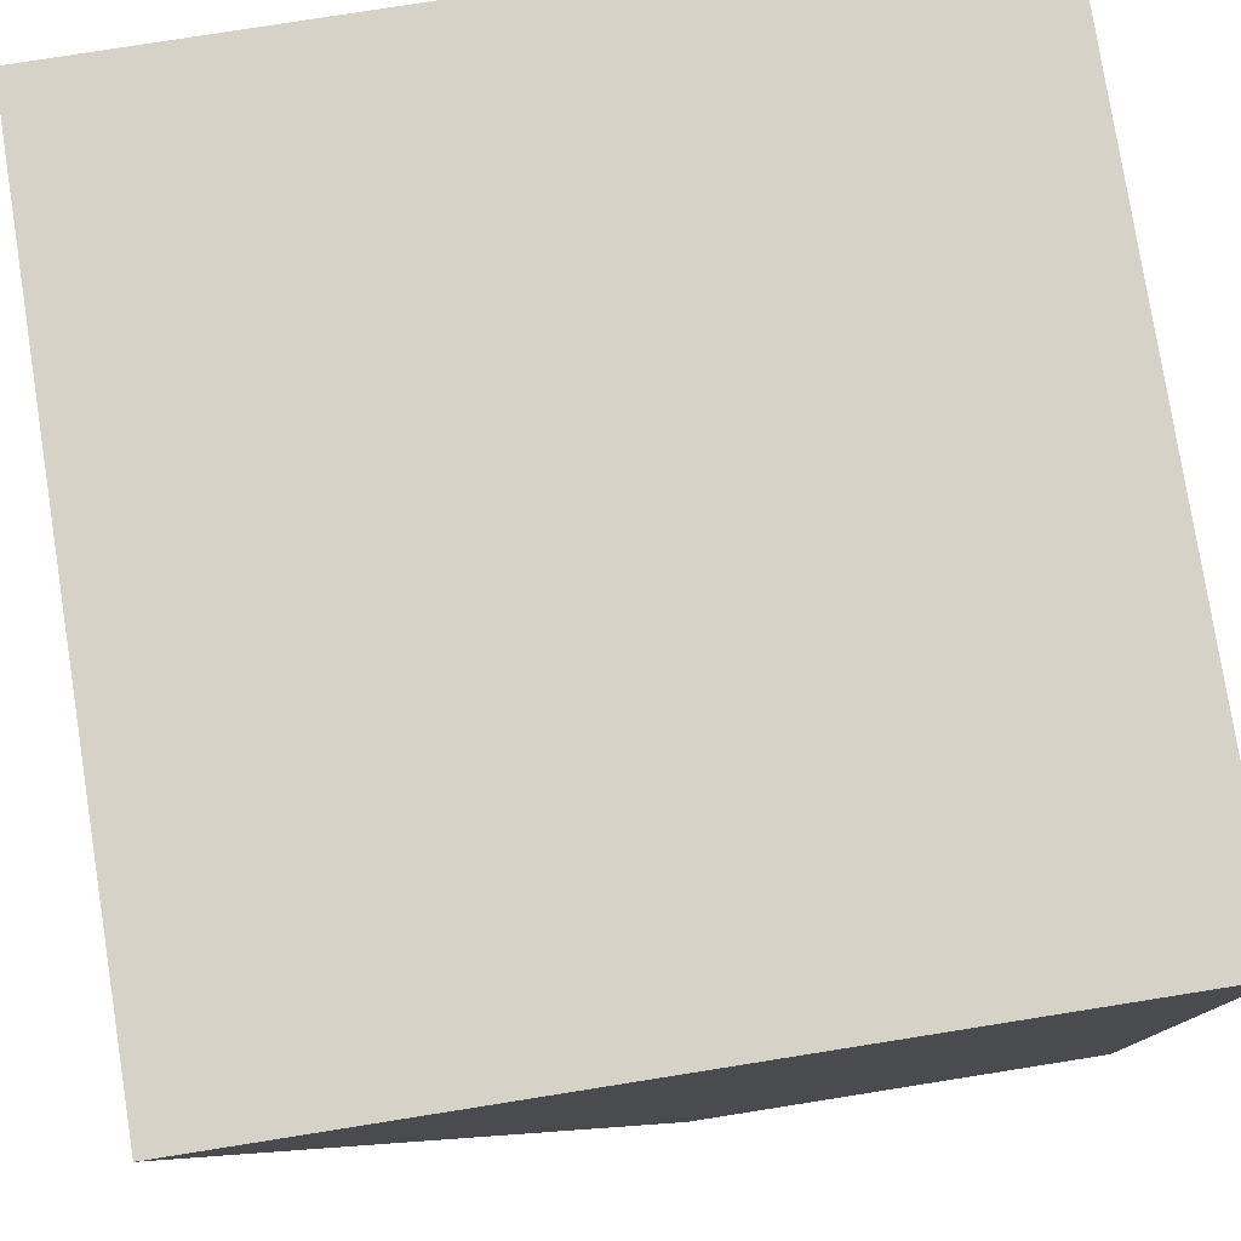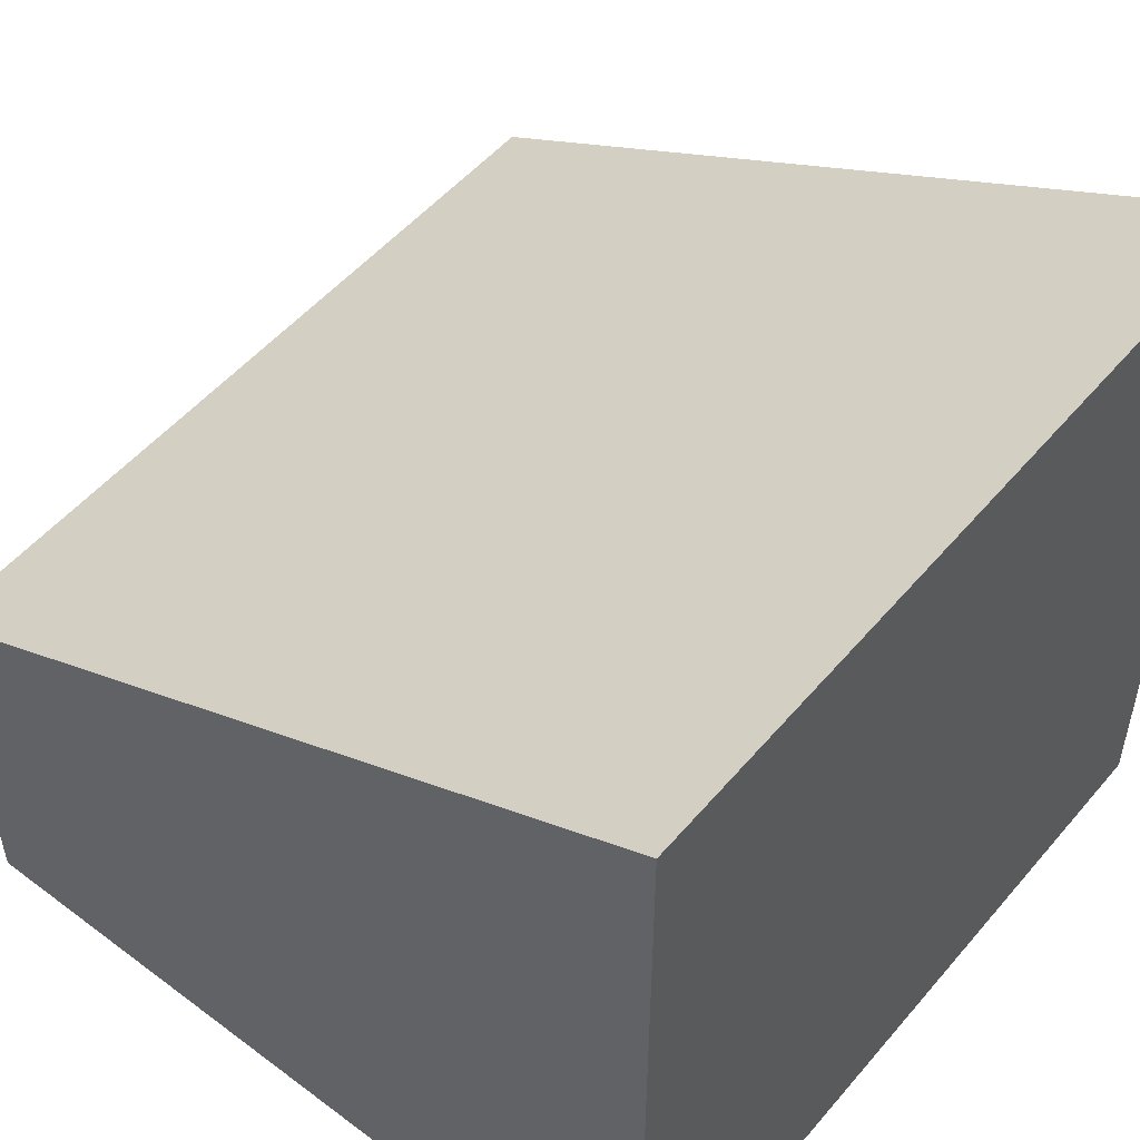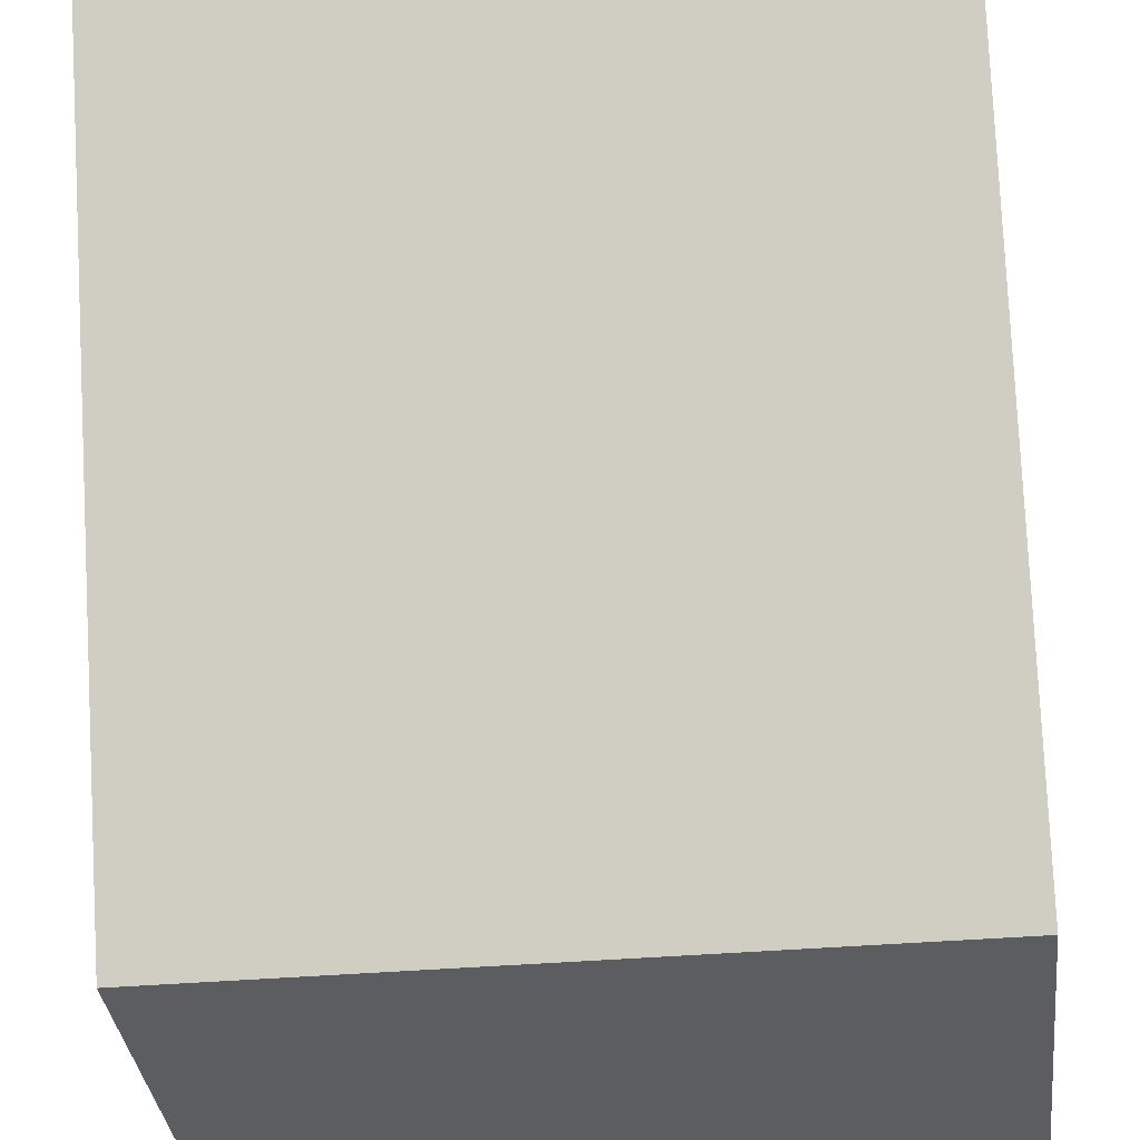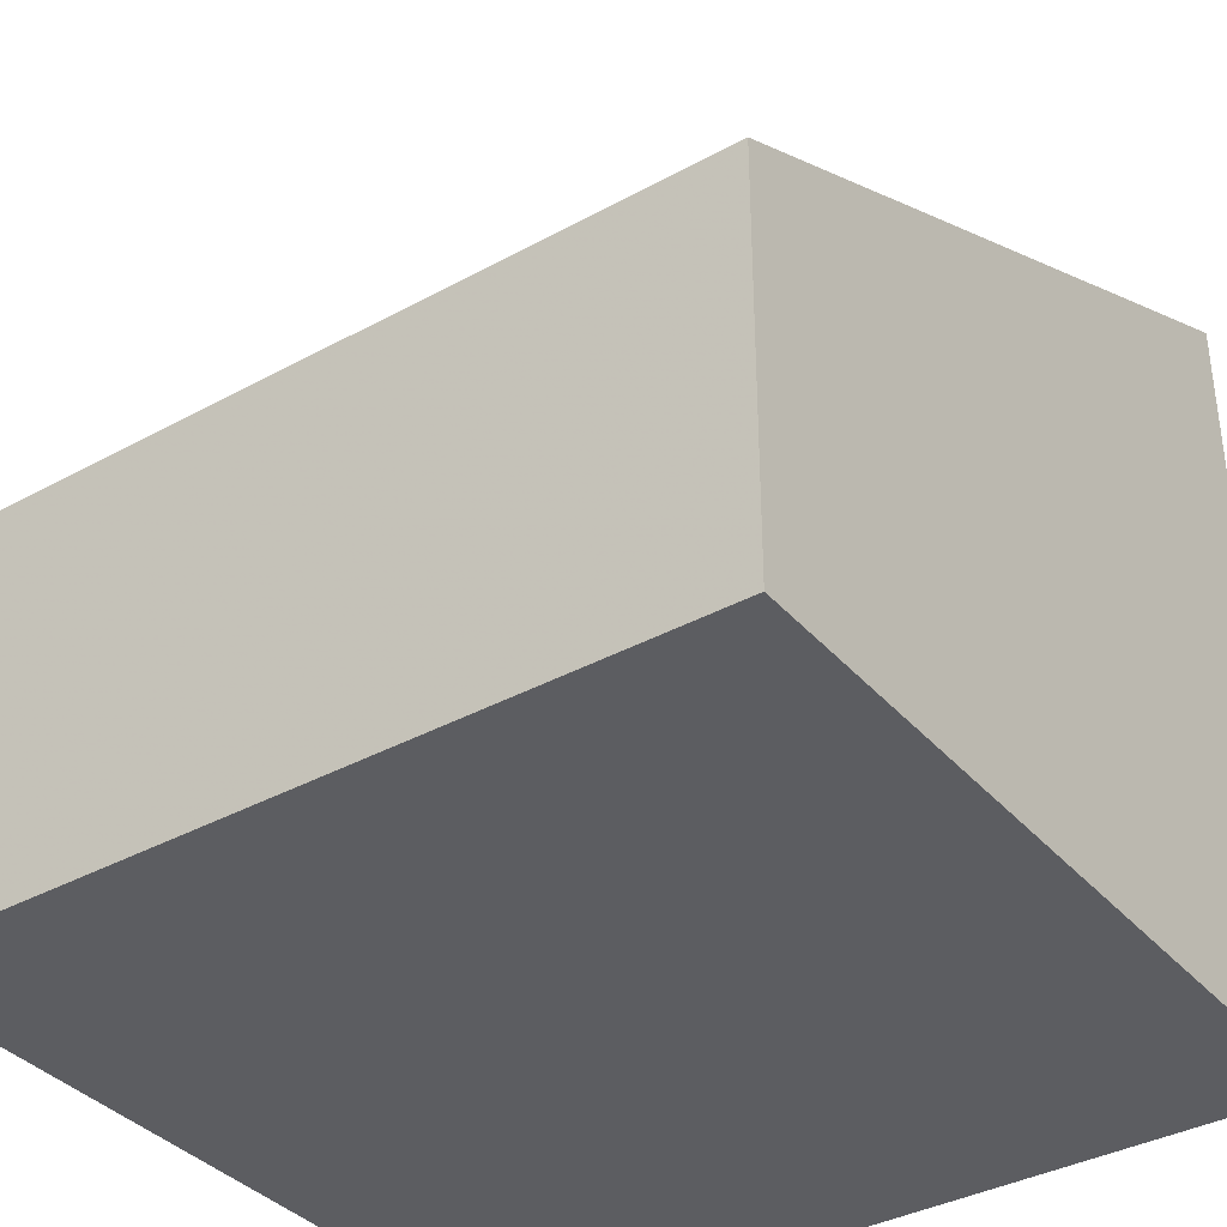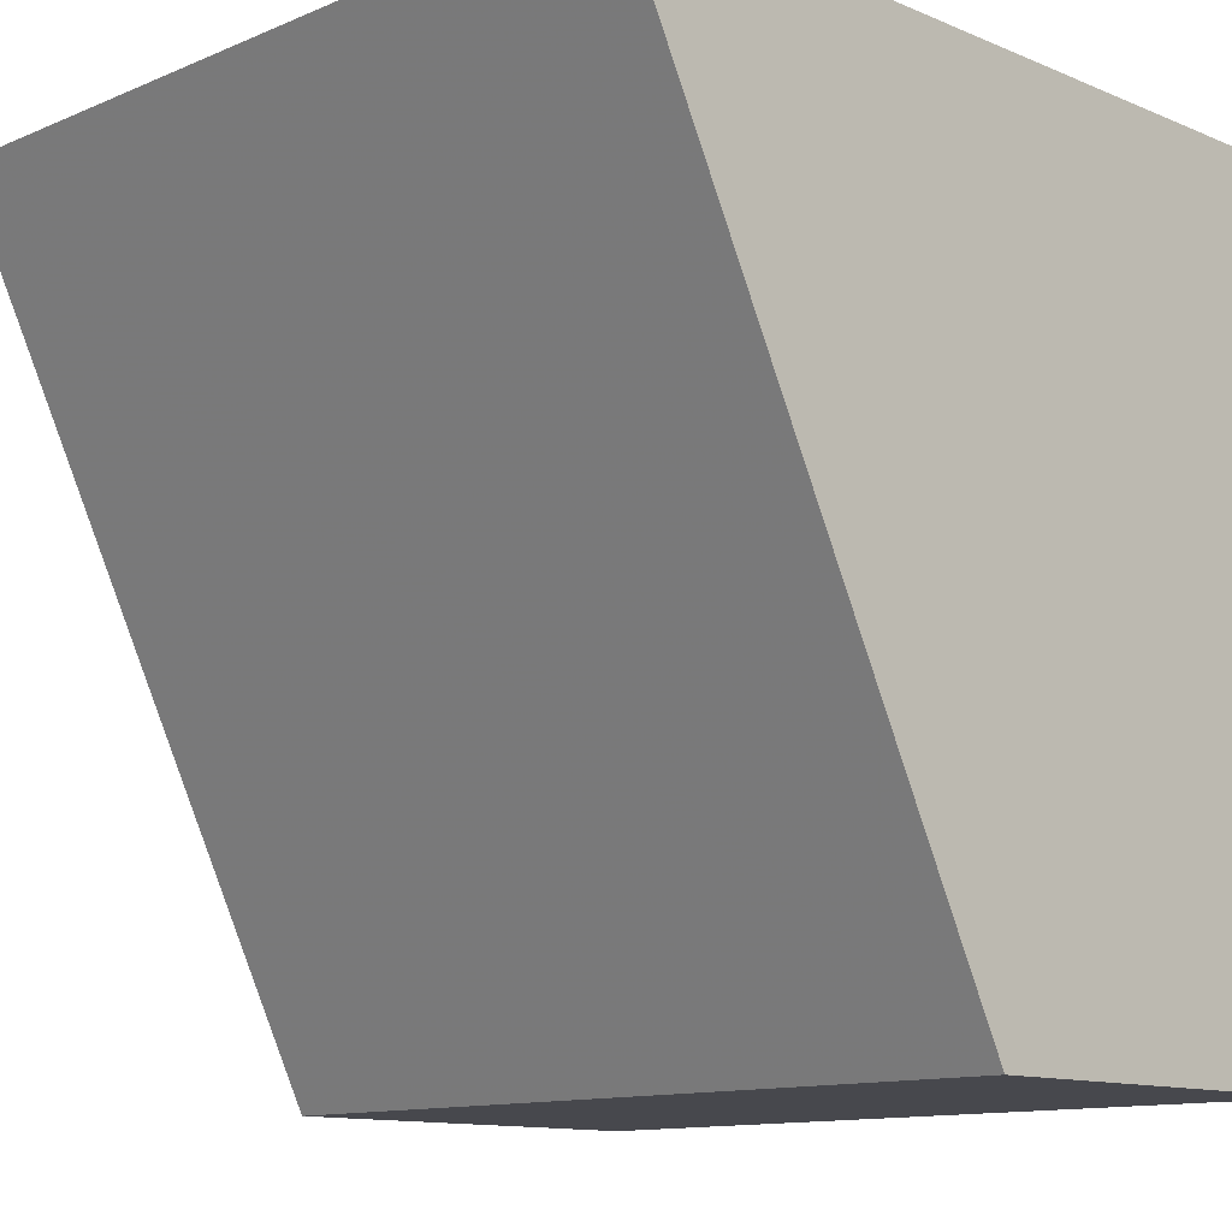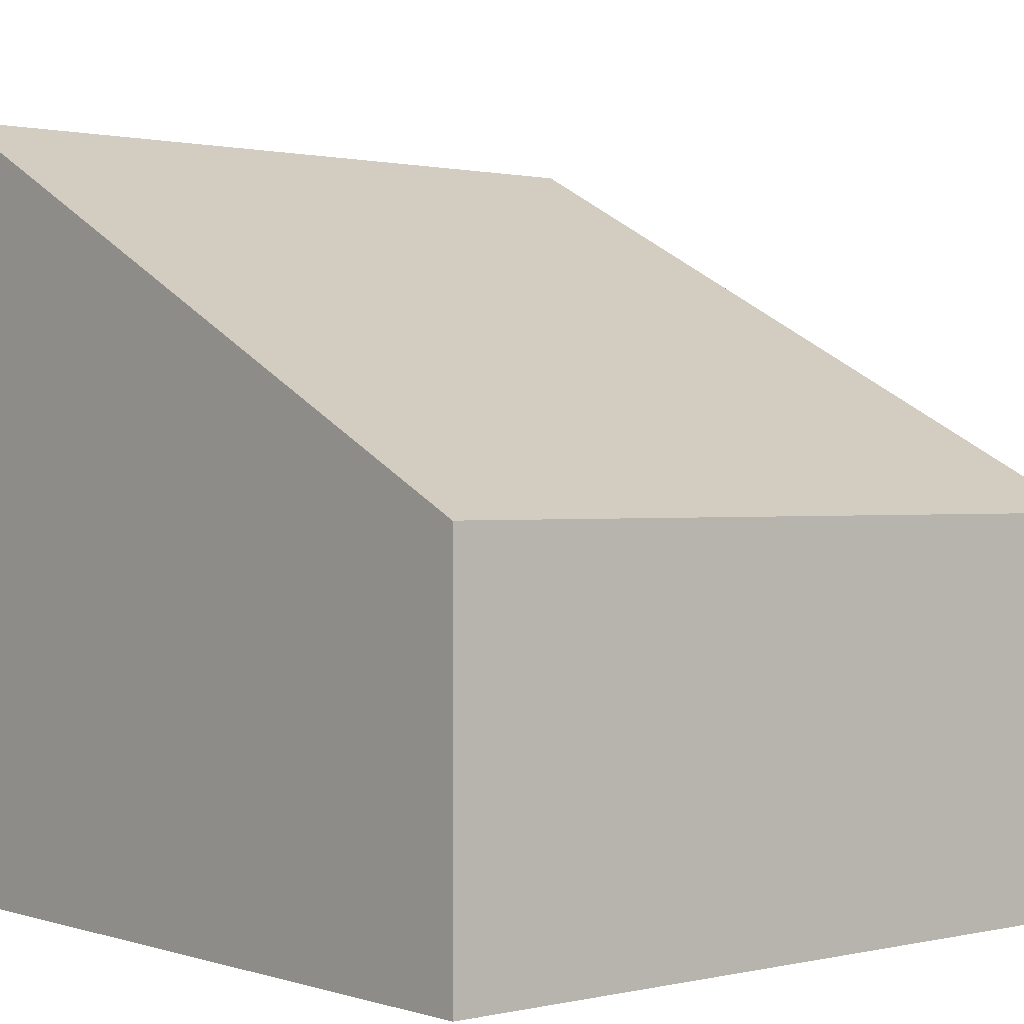
<metadata>
{"format":"obj","ext":"obj","renderer":"f3d","projection":"perspective","resolution":1024,"background":"white","views":[{"elev":78.6,"azim":-99.0,"up":"+Z"},{"elev":52.0,"azim":-51.0,"up":"+Y"},{"elev":-35.9,"azim":-173.4,"up":"+Z"},{"elev":-36.8,"azim":-144.6,"up":"+Y"},{"elev":-11.9,"azim":-134.9,"up":"+Z"},{"elev":0.7,"azim":139.8,"up":"+Y"}]}
</metadata>
<code>
o Cube
v -0.5 -0.5 0.5
v -0.5 -0.5 -0.5
v 0.5 -0.5 -0.5
v 0.5 -0.5 0.5
v -0.5 0.5 0.5
v -0.5 0 -0.5
v 0.5 0 -0.5
v 0.5 0.5 0.5
f 5 6 2 1
f 6 7 3 2
f 7 8 4 3
f 8 5 1 4
f 1 2 3 4
f 8 7 6 5

</code>
